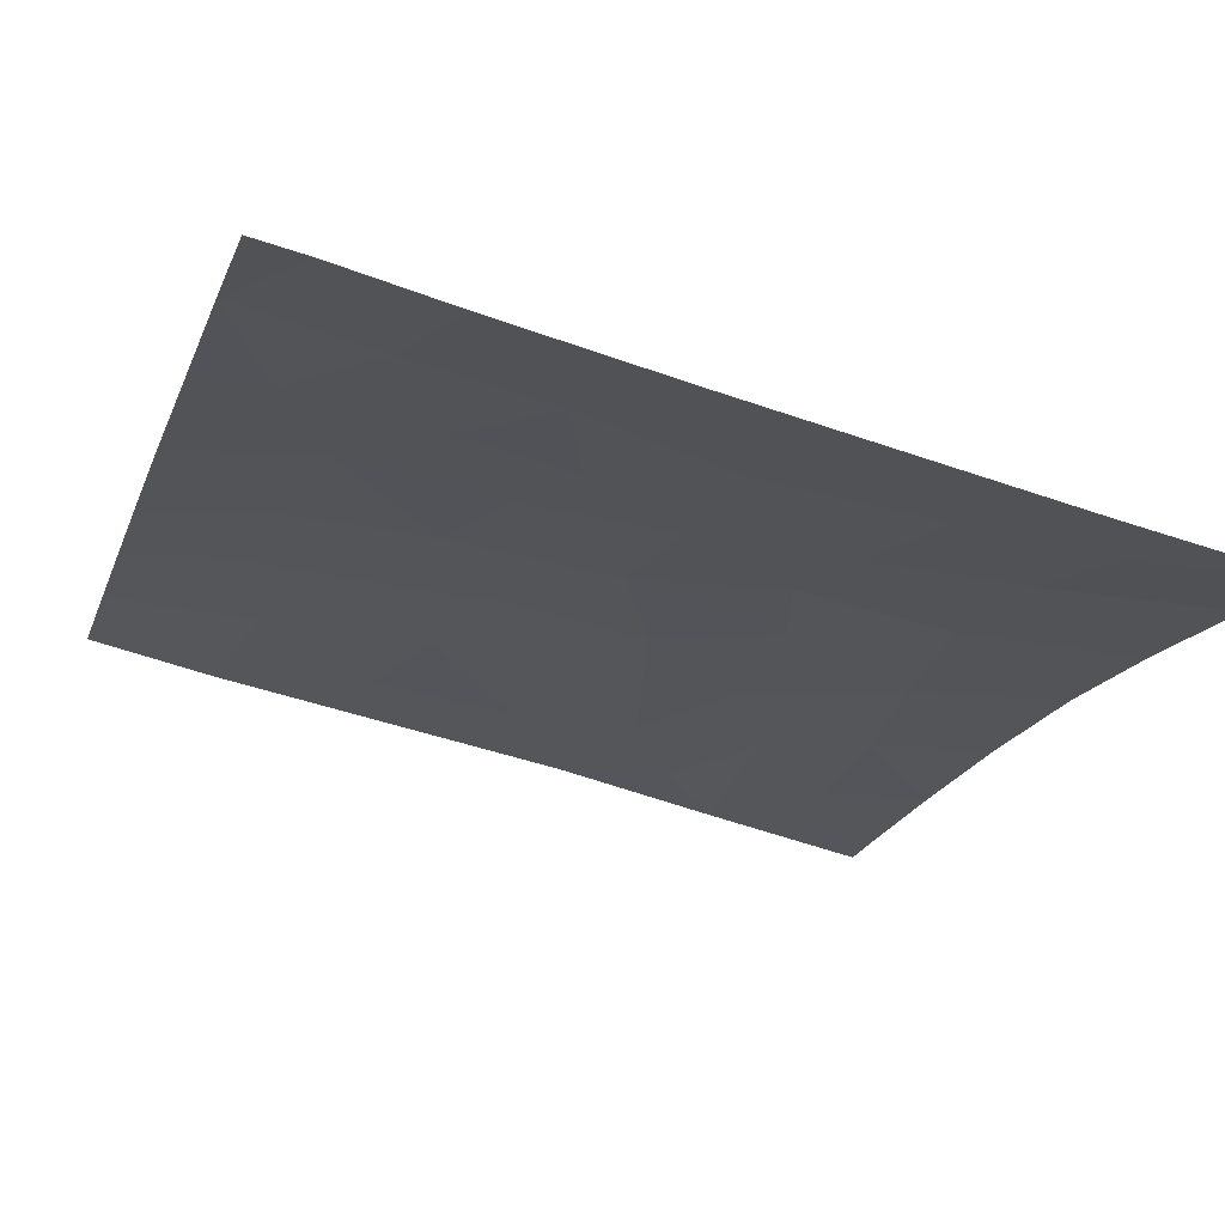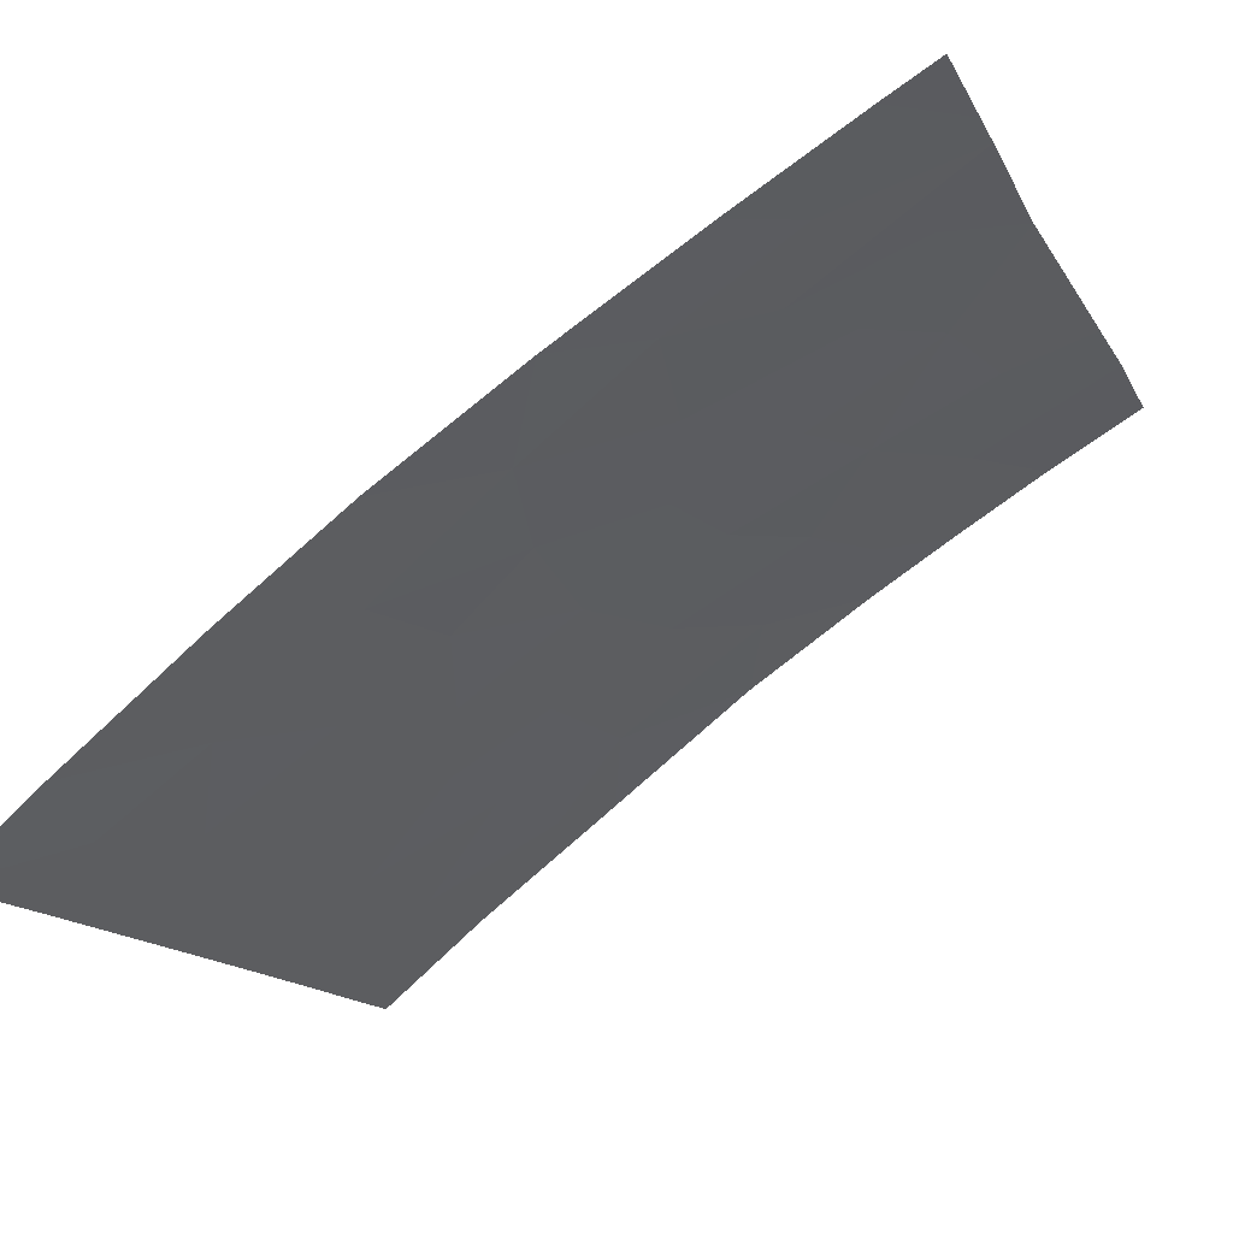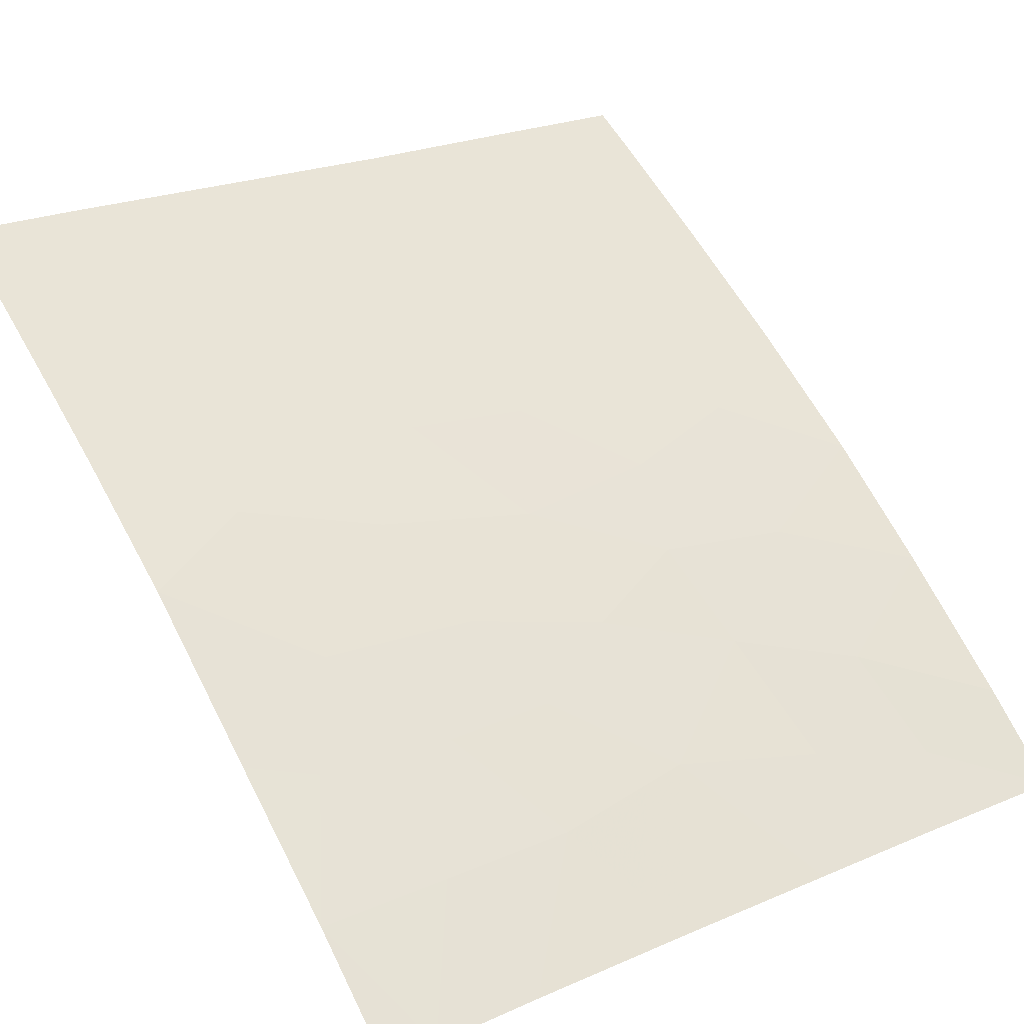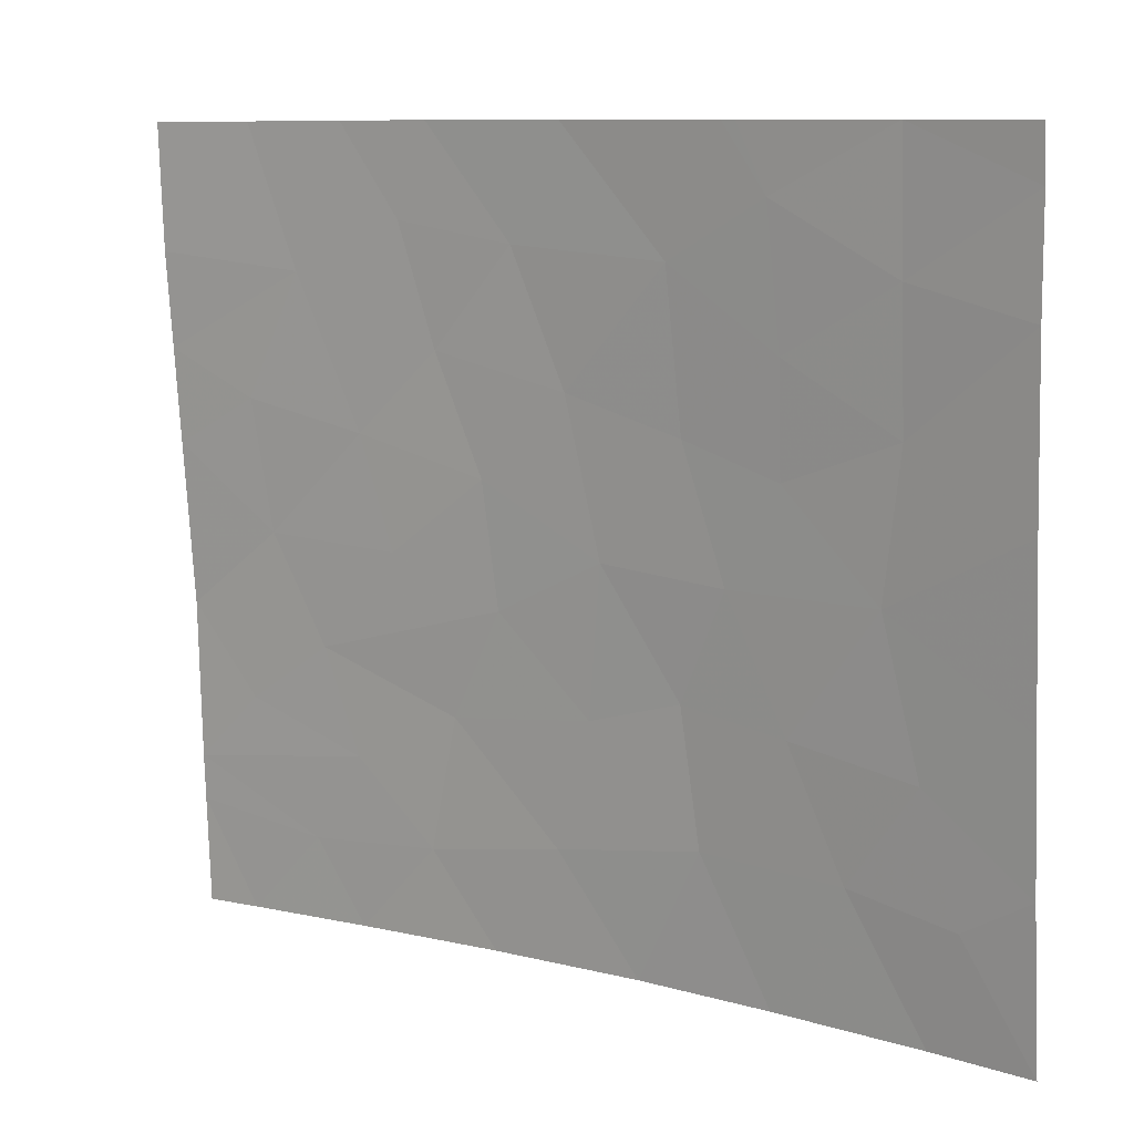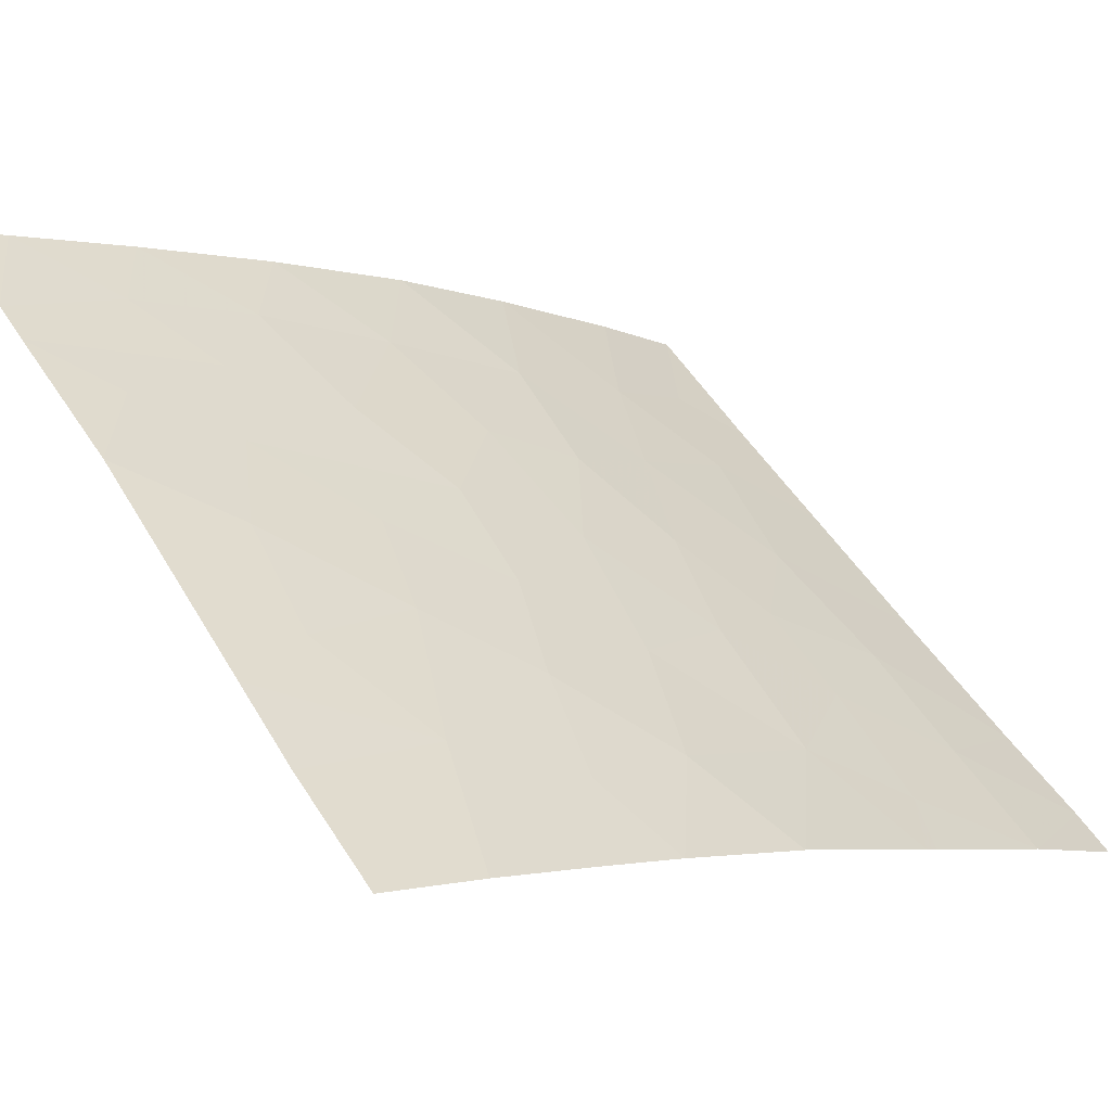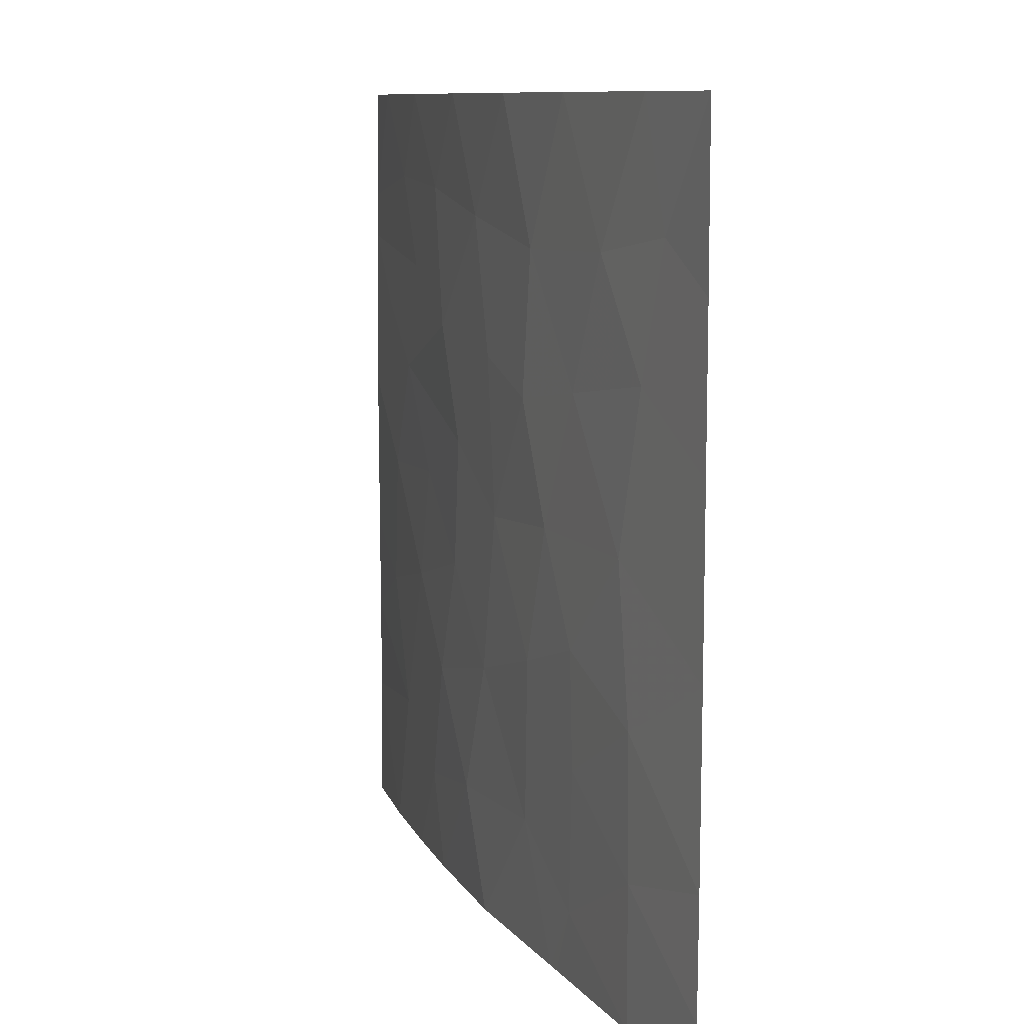
<metadata>
{"format":"obj","ext":"obj","renderer":"f3d","projection":"perspective","resolution":1024,"background":"white","views":[{"elev":-54.2,"azim":-109.8,"up":"+Y"},{"elev":-14.6,"azim":20.1,"up":"+Y"},{"elev":23.8,"azim":-124.9,"up":"+Y"},{"elev":-77.0,"azim":-177.5,"up":"+Y"},{"elev":50.1,"azim":149.9,"up":"+Y"},{"elev":9.4,"azim":-74.1,"up":"+Z"}]}
</metadata>
<code>
v -26.4 35.02 -41.72
v -25.19 35.84 -43.14
v -26.94 34.64 -38
v -24.9 36 -38
v -25.04 35.95 -45.02
v -24.47 36.34 -46.81
v -25.61 35.6 -48.32
v -20.47 38.72 -50
v -21.87 37.93 -50
v -28.7 33.31 -38
v -29.67 32.56 -40.01
v -32.01 30.72 -49.23
v -22.97 37.21 -40.68
v -24.47 36.31 -41.48
v -30.46 31.97 -46.04
v -29.01 33.11 -45.35
v -28.28 33.67 -43.84
v -27.78 34.05 -45.82
v -26.26 35.13 -46.33
v -24.03 36.61 -48.62
v -20.43 38.72 -48.12
v -20.45 38.72 -46.68
v -22.54 37.49 -42.31
v -26.34 35.09 -50
v -28.4 33.53 -50
v -30.18 32.18 -43.86
v -31.89 30.72 -42.54
v -31.87 30.72 -40.39
v -30.59 31.81 -41.6
v -31.91 30.72 -45.03
v -31.88 30.72 -38
v -30.62 31.78 -38
v -28.58 33.4 -50
v -30.51 31.95 -50
v -28.93 33.13 -49.03
v -26.65 34.85 -44
v -31.96 30.72 -47.6
v -27.65 34.15 -42.15
v -20.47 38.72 -45.25
v -22.22 37.65 -39.3
v -31.01 31.43 -39.74
v -24.5 36.31 -50
v -29.04 33.07 -47
v -21.36 38.18 -41.39
v -21.14 38.28 -38
v -20.38 38.72 -38
v -20.41 38.72 -39.66
v -23.27 37.08 -50
v -20.43 38.72 -40.35
v -22.88 37.25 -38
v -20.5 38.72 -42.78
v -32.01 30.72 -50
v -25.88 35.36 -39.75
v -23.67 36.79 -43.84
v -24.02 36.55 -39.41
v -27.66 34.11 -48.16
v -21.84 37.92 -43.98
v -27.84 33.99 -40.09
v -30.48 31.95 -48.04
v -29 33.09 -41.9
v -21.63 38.04 -45.98
v -23.28 37.05 -45.56
v -22.47 37.55 -47.87
f 1 14 53
f 42 20 7
f 20 6 7
f 21 9 8
f 23 2 54
f 17 16 18
f 7 6 19
f 63 21 22
f 14 2 23
f 25 24 56
f 15 16 26
f 28 27 29
f 29 41 28
f 27 30 26
f 32 31 41
f 31 28 41
f 34 33 35
f 30 37 15
f 63 22 61
f 27 26 29
f 32 41 11
f 47 46 45
f 45 40 47
f 35 59 34
f 38 60 17
f 48 20 42
f 13 49 40
f 49 47 40
f 50 4 55
f 45 50 40
f 17 18 36
f 5 2 36
f 23 51 44
f 13 14 23
f 11 29 60
f 14 1 2
f 12 52 34
f 6 5 19
f 18 19 36
f 19 5 36
f 13 55 14
f 29 26 60
f 33 25 35
f 24 7 56
f 7 19 56
f 35 25 56
f 62 57 54
f 43 16 15
f 24 42 7
f 18 16 43
f 5 6 62
f 6 20 63
f 20 48 63
f 1 38 36
f 36 2 1
f 37 12 59
f 56 19 18
f 51 23 57
f 48 9 63
f 2 5 54
f 44 49 13
f 51 49 44
f 4 3 53
f 4 53 55
f 53 14 55
f 55 13 40
f 11 41 29
f 56 43 35
f 38 17 36
f 17 60 26
f 17 26 16
f 50 55 40
f 43 56 18
f 58 3 10
f 23 44 13
f 57 23 54
f 51 57 39
f 39 57 61
f 15 37 59
f 59 12 34
f 11 10 32
f 58 10 11
f 58 11 60
f 15 59 43
f 59 35 43
f 58 60 38
f 58 38 1
f 58 53 3
f 53 58 1
f 5 62 54
f 15 26 30
f 22 39 61
f 61 62 63
f 6 63 62
f 61 57 62
f 63 9 21

</code>
